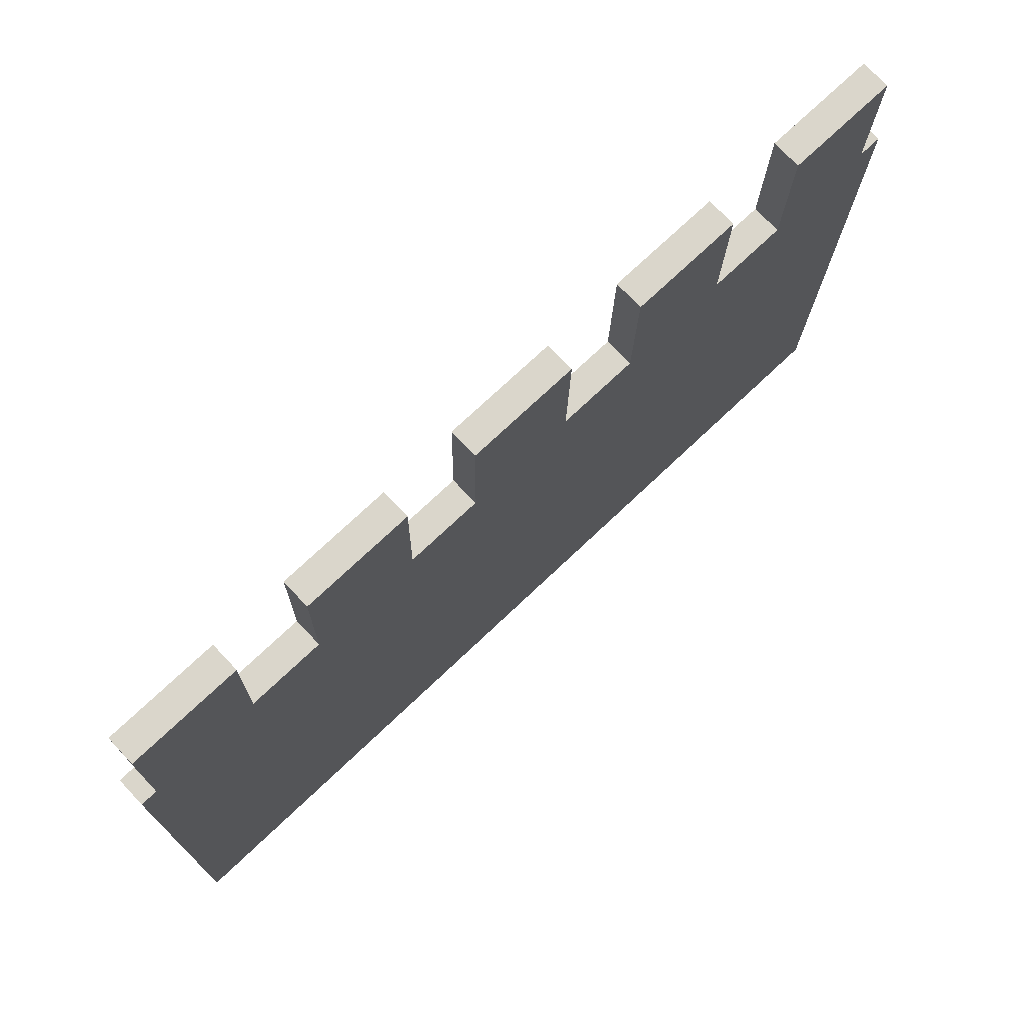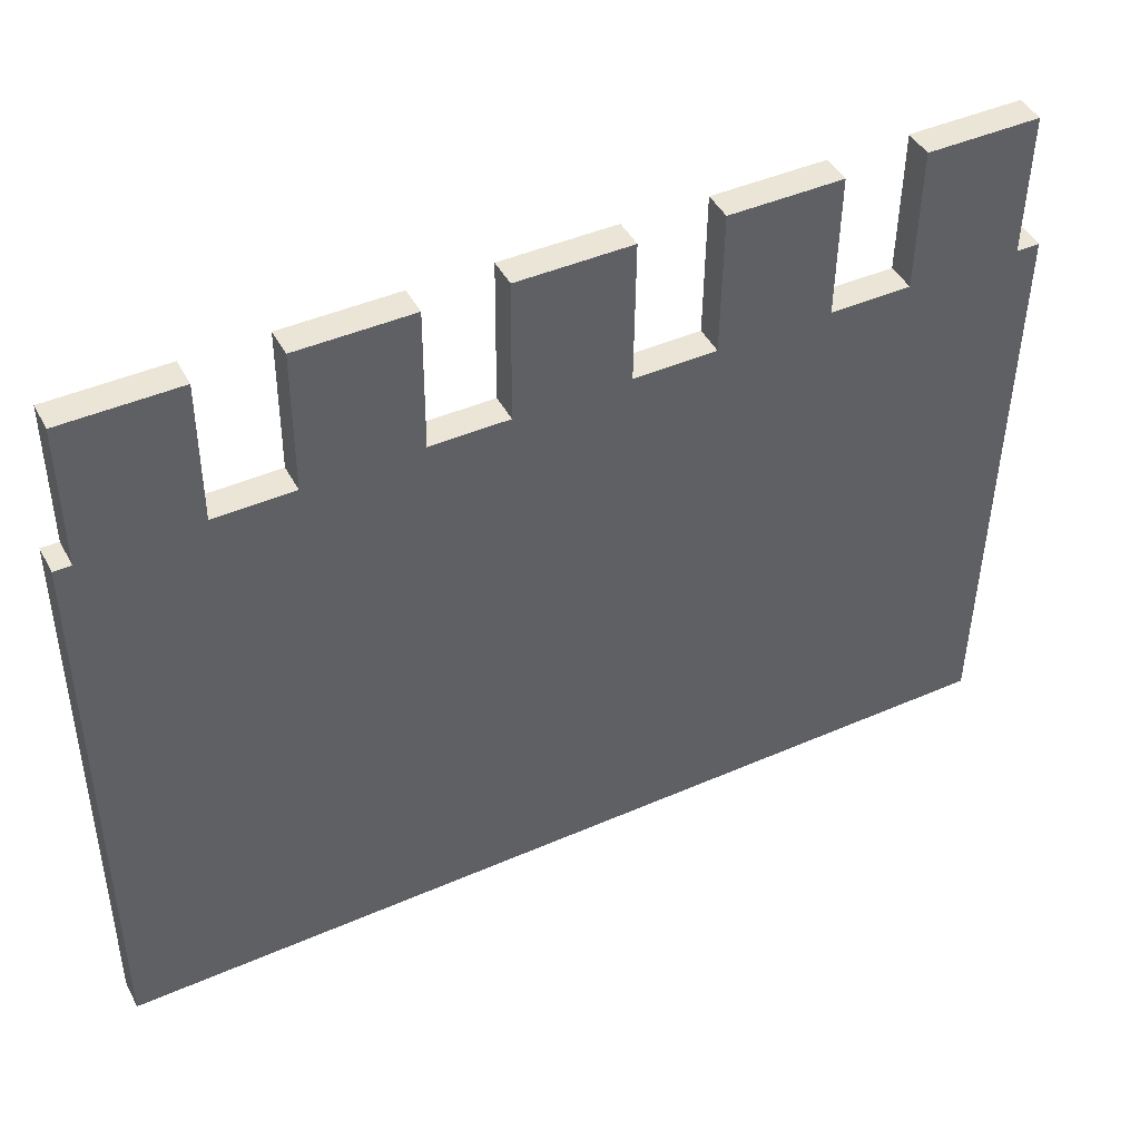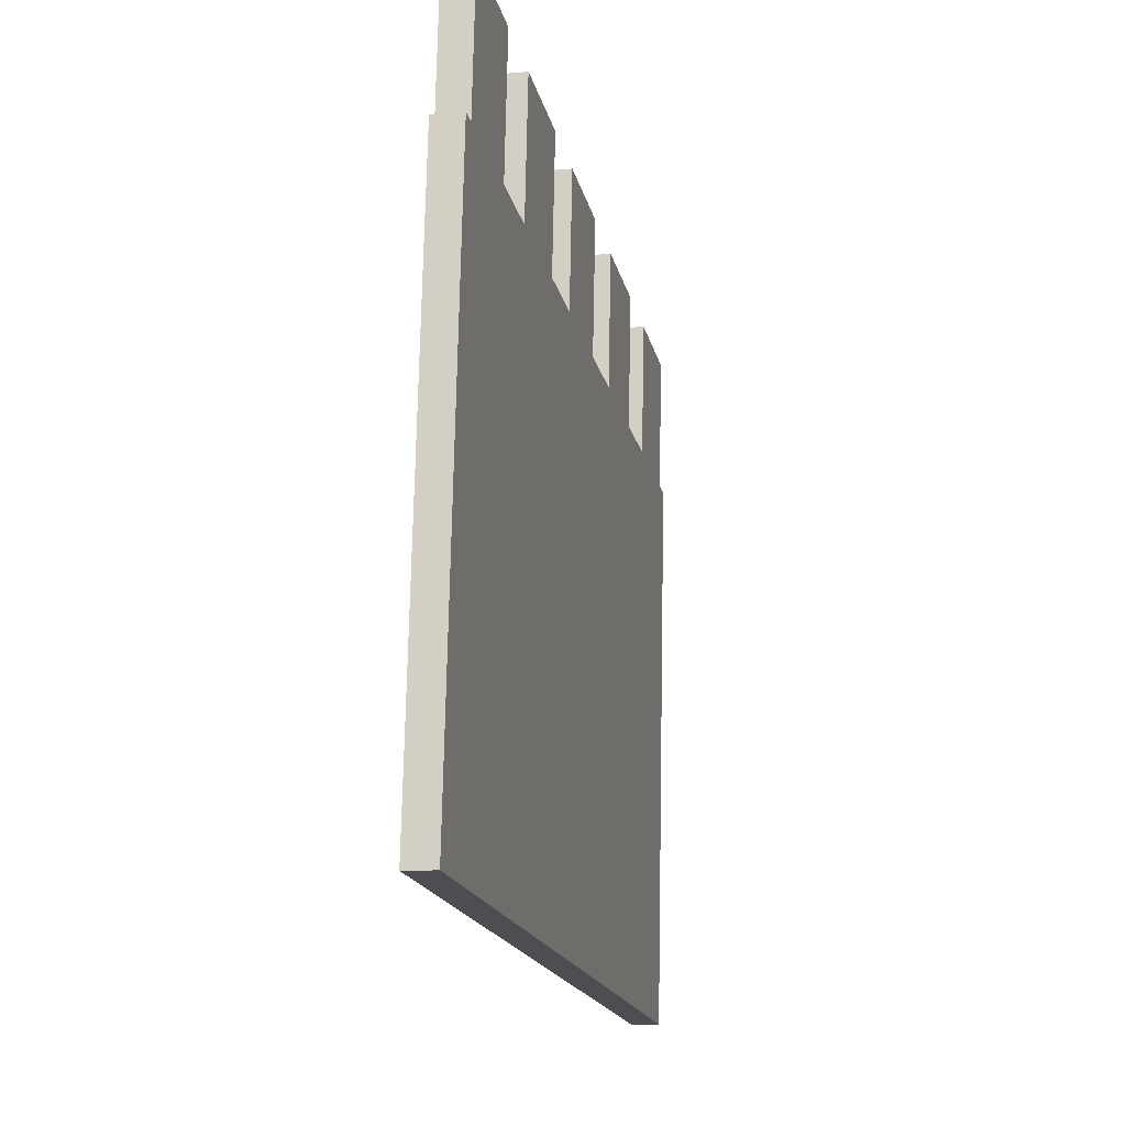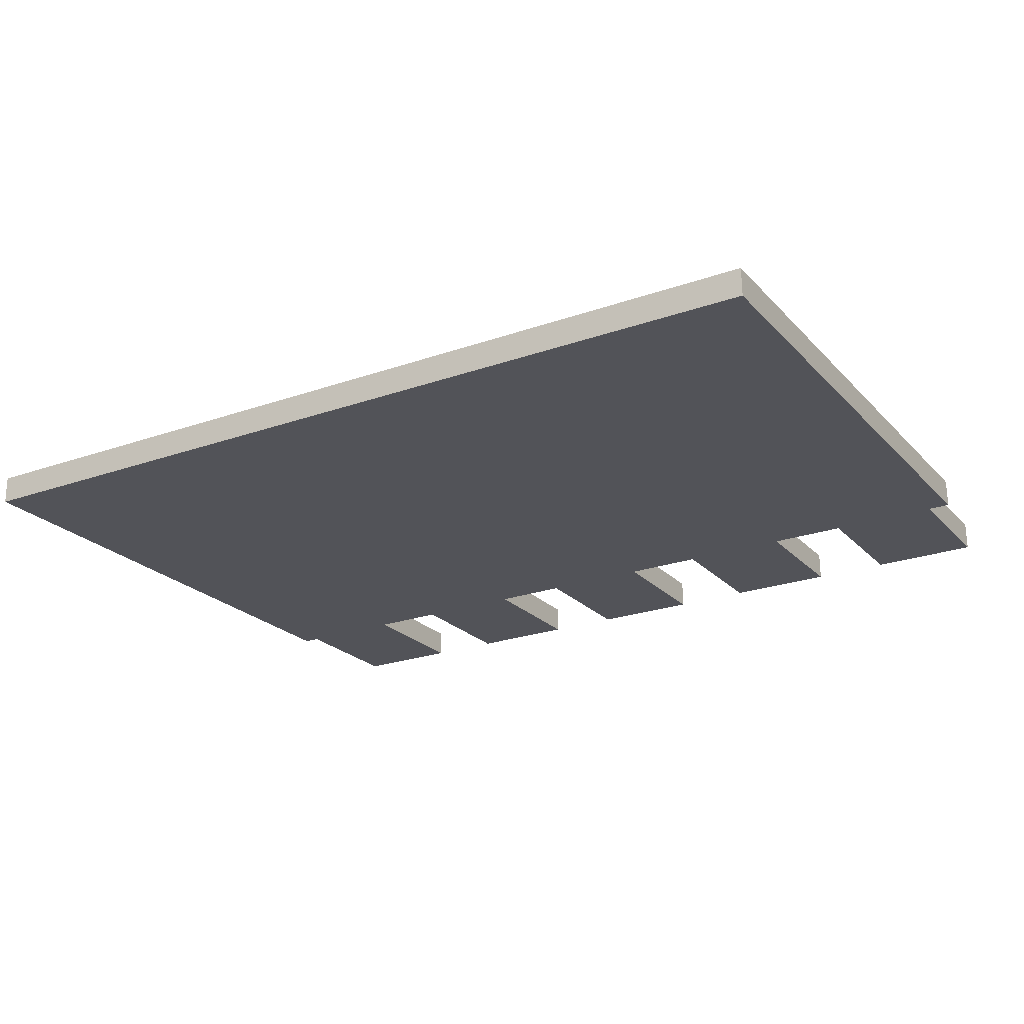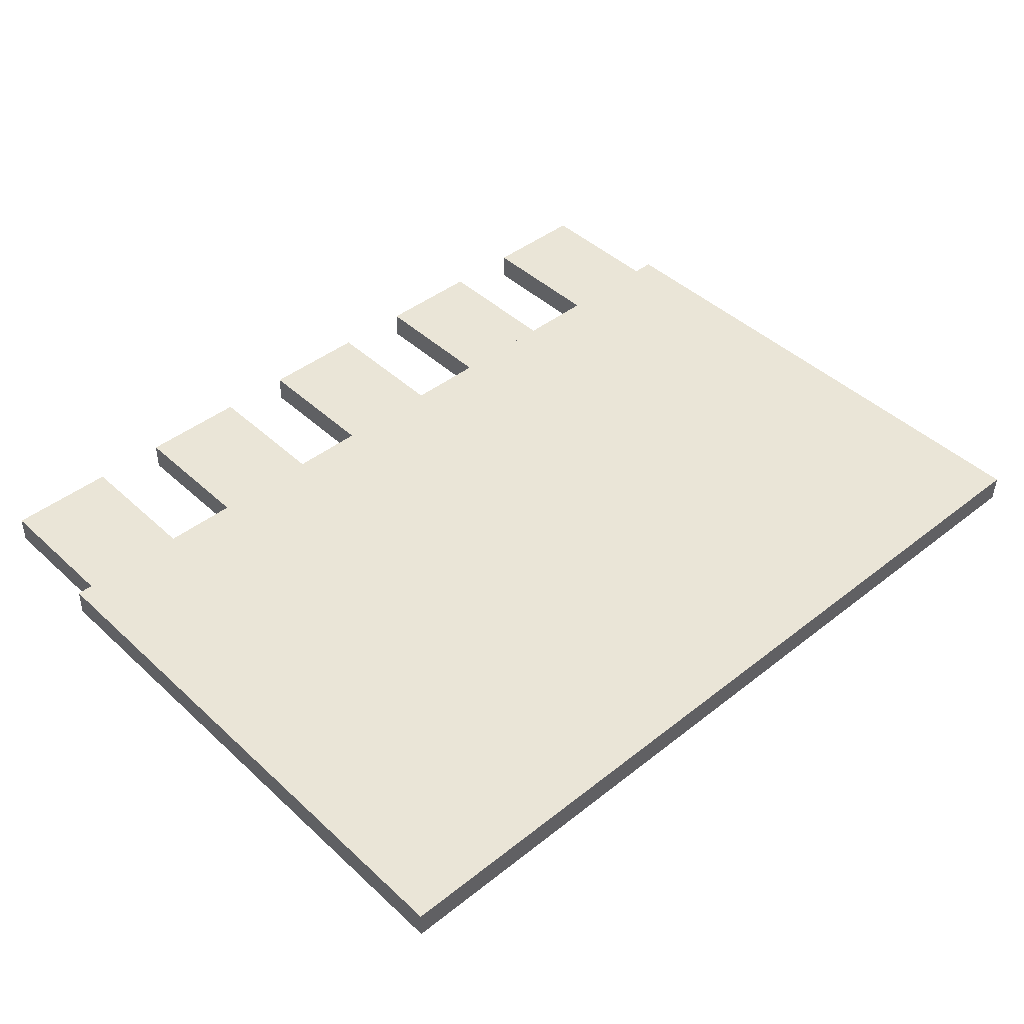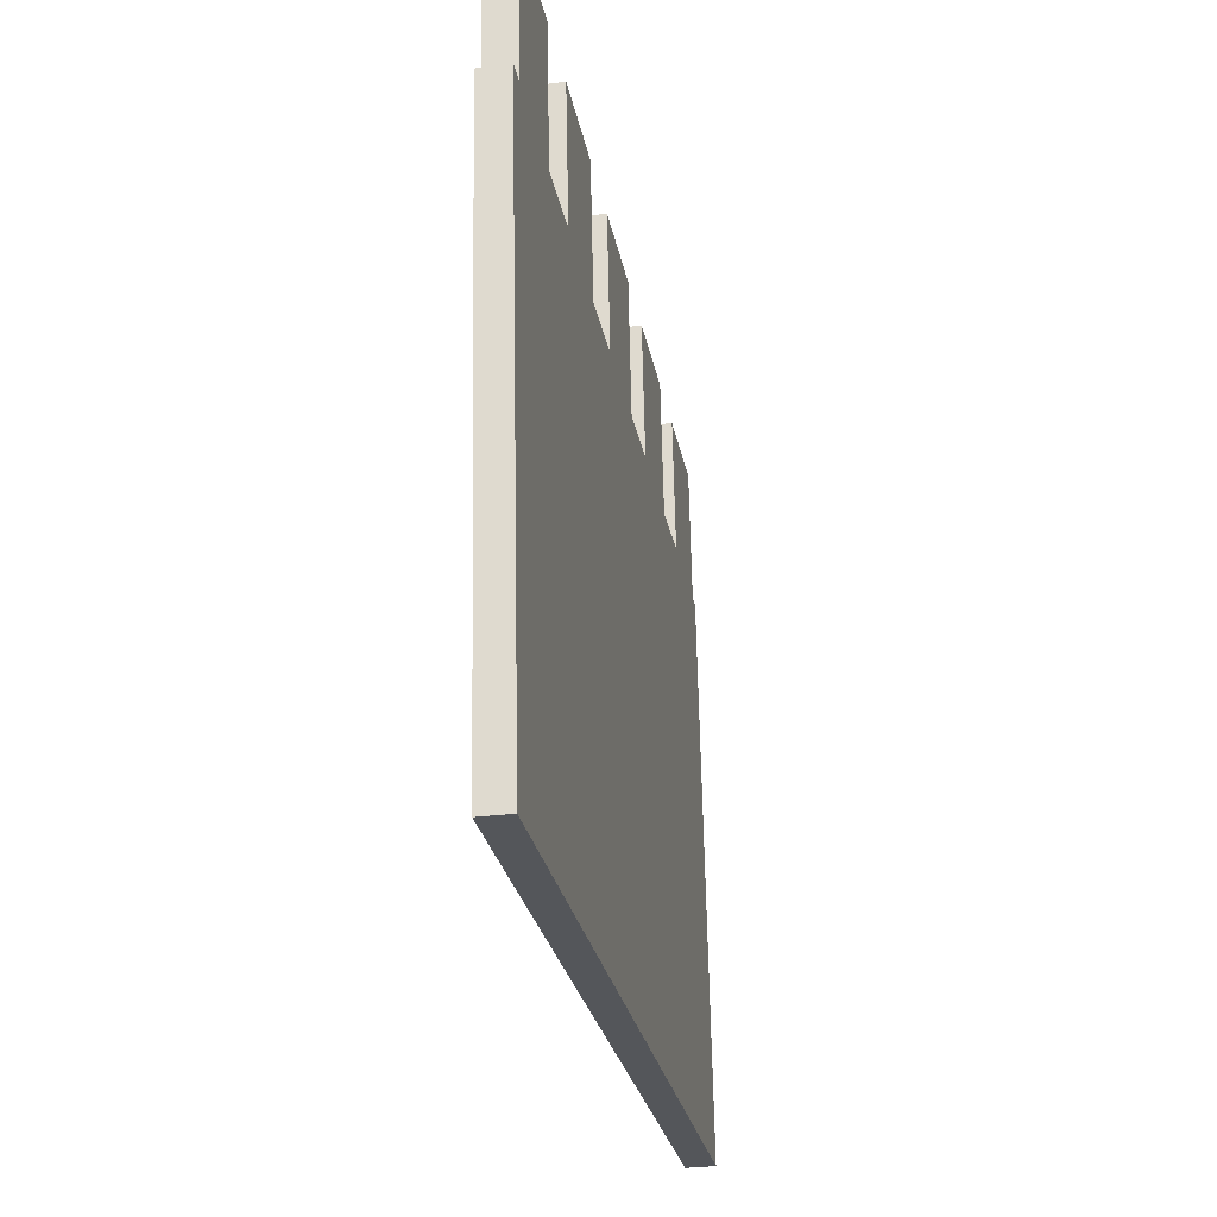
<metadata>
{"format":"obj","ext":"obj","renderer":"f3d","projection":"perspective","resolution":1024,"background":"white","views":[{"elev":73.3,"azim":136.5,"up":"+Z"},{"elev":44.5,"azim":153.0,"up":"+Z"},{"elev":-17.2,"azim":101.6,"up":"+Z"},{"elev":-23.7,"azim":-149.5,"up":"+Y"},{"elev":43.0,"azim":136.9,"up":"+Y"},{"elev":-25.6,"azim":-80.1,"up":"+Z"}]}
</metadata>
<code>
o Cube
v 0.6062 0.003597 -0.7875
v 0.6062 -0.03509 -0.7867
v -0.6163 -0.03509 -0.7867
v -0.6163 0.003597 -0.7875
v 0.6062 0.01908 -0.0135
v 0.6062 -0.01961 -0.01273
v -0.6163 -0.01961 -0.01273
v -0.6163 0.01908 -0.0135
f 1 2 3 4
f 5 8 7 6
f 1 5 6 2
f 2 6 7 3
f 3 7 8 4
f 5 1 4 8
o Cube.001
v -0.4356 0.01901 -0.01708
v -0.4356 -0.01968 -0.01631
v -0.5853 -0.01968 -0.01631
v -0.5853 0.01901 -0.01708
v -0.4356 0.02288 0.1764
v -0.4356 -0.01581 0.1771
v -0.5853 -0.01581 0.1771
v -0.5853 0.02288 0.1764
f 9 10 11 12
f 13 16 15 14
f 9 13 14 10
f 10 14 15 11
f 11 15 16 12
f 13 9 12 16
o Cube.002
v -0.1794 0.01901 -0.01708
v -0.1794 -0.01968 -0.01631
v -0.3291 -0.01968 -0.01631
v -0.3291 0.01901 -0.01708
v -0.1794 0.02288 0.1764
v -0.1794 -0.01581 0.1771
v -0.3291 -0.01581 0.1771
v -0.3291 0.02288 0.1764
f 17 18 19 20
f 21 24 23 22
f 17 21 22 18
f 18 22 23 19
f 19 23 24 20
f 21 17 20 24
o Cube.003
v 0.079 0.01901 -0.01708
v 0.079 -0.01968 -0.01631
v -0.07071 -0.01968 -0.01631
v -0.0707 0.01901 -0.01708
v 0.079 0.02288 0.1764
v 0.079 -0.01581 0.1771
v -0.07071 -0.01581 0.1771
v -0.0707 0.02288 0.1764
f 25 26 27 28
f 29 32 31 30
f 25 29 30 26
f 26 30 31 27
f 27 31 32 28
f 29 25 28 32
o Cube.004
v 0.3313 0.01901 -0.01708
v 0.3313 -0.01968 -0.01631
v 0.1816 -0.01968 -0.01631
v 0.1816 0.01901 -0.01708
v 0.3313 0.02288 0.1764
v 0.3313 -0.01581 0.1771
v 0.1816 -0.01581 0.1771
v 0.1816 0.02288 0.1764
f 33 34 35 36
f 37 40 39 38
f 33 37 38 34
f 34 38 39 35
f 35 39 40 36
f 37 33 36 40
o Cube.005
v 0.584 0.01901 -0.01708
v 0.584 -0.01968 -0.01631
v 0.4343 -0.01968 -0.01631
v 0.4343 0.01901 -0.01708
v 0.584 0.02288 0.1764
v 0.584 -0.01581 0.1771
v 0.4343 -0.01581 0.1771
v 0.4343 0.02288 0.1764
f 41 42 43 44
f 45 48 47 46
f 41 45 46 42
f 42 46 47 43
f 43 47 48 44
f 45 41 44 48

</code>
